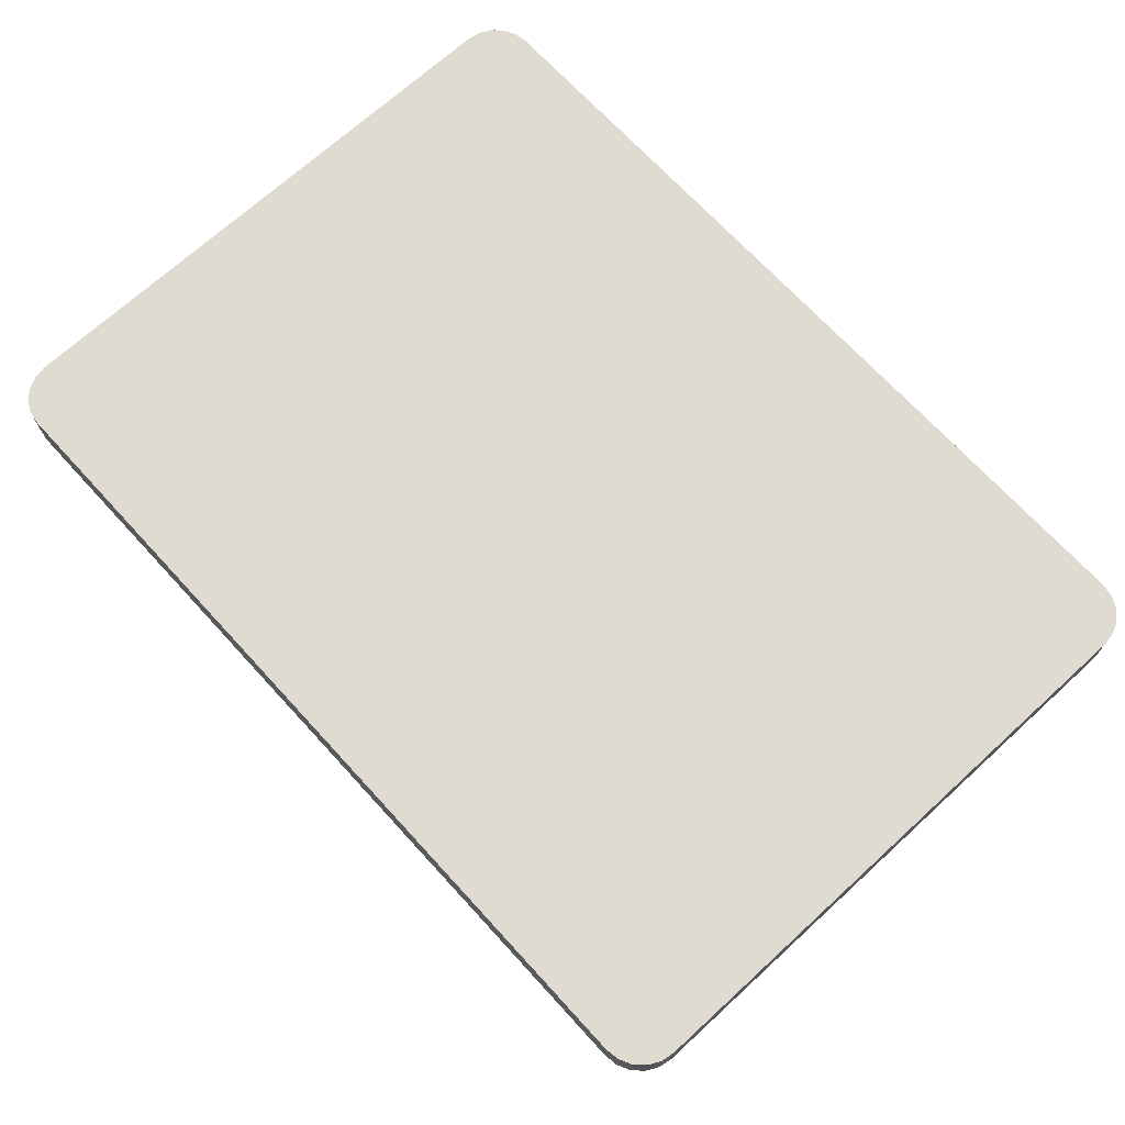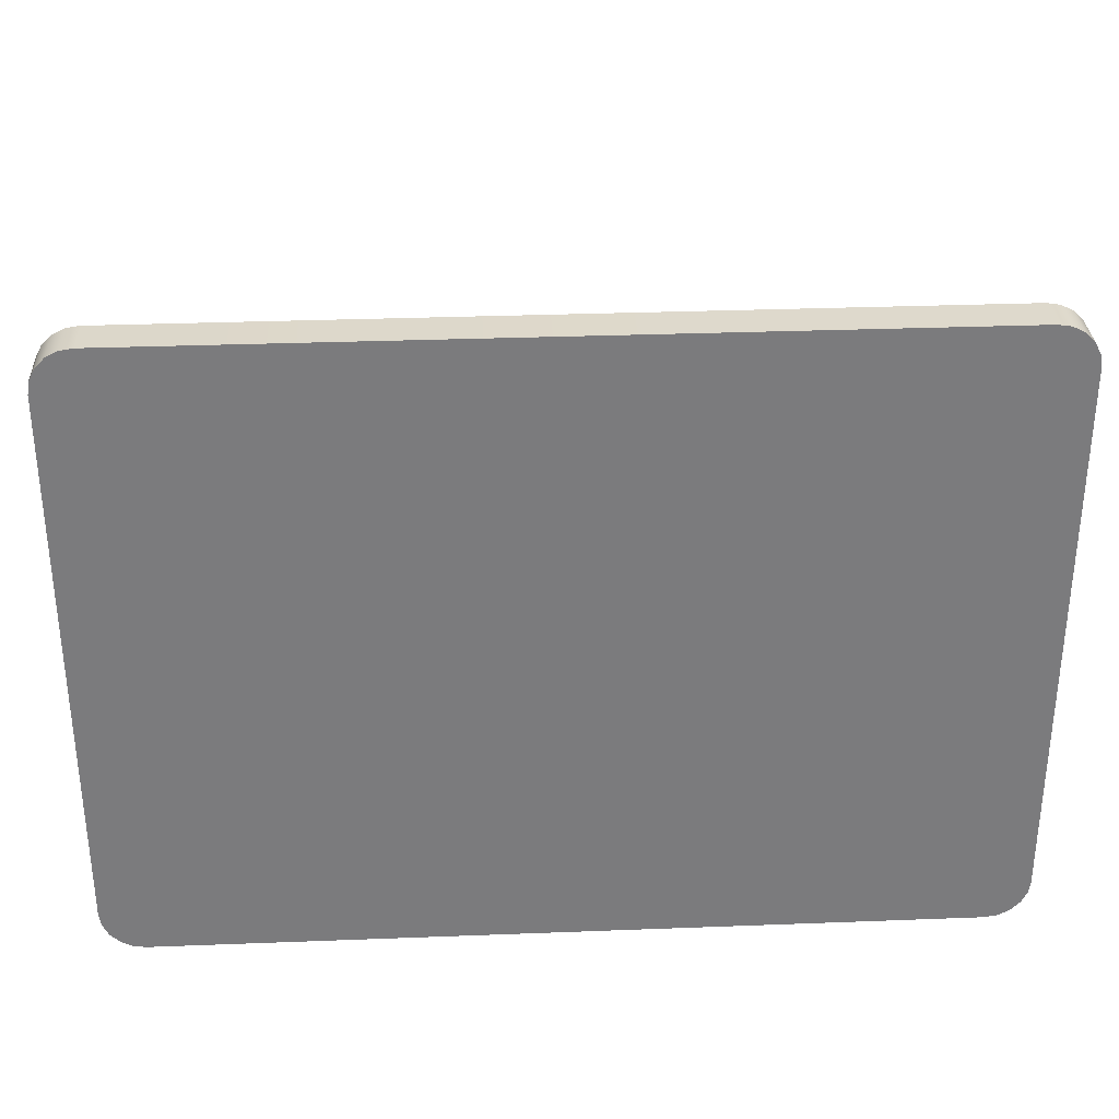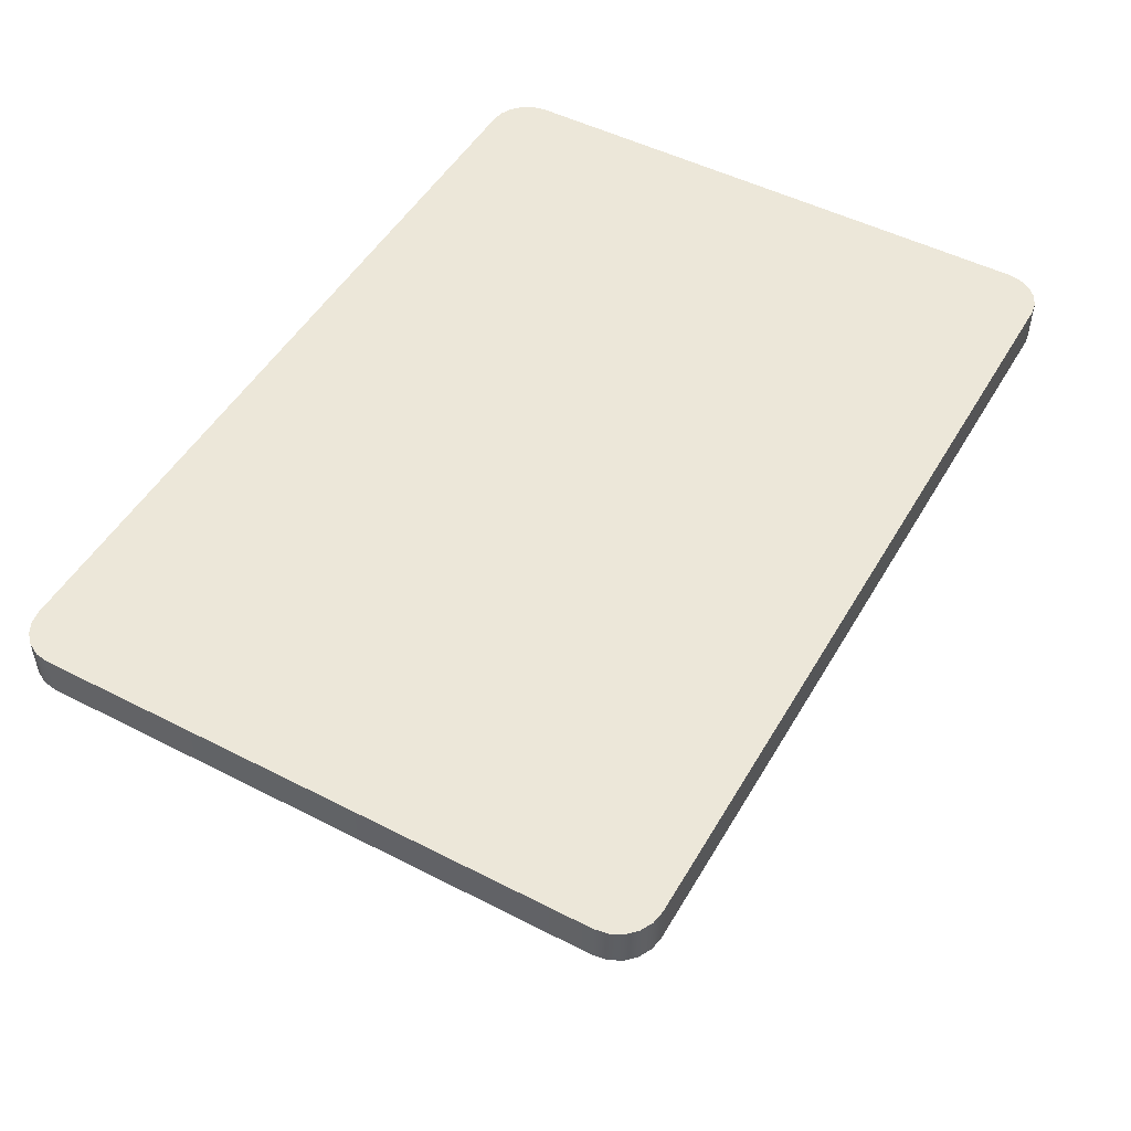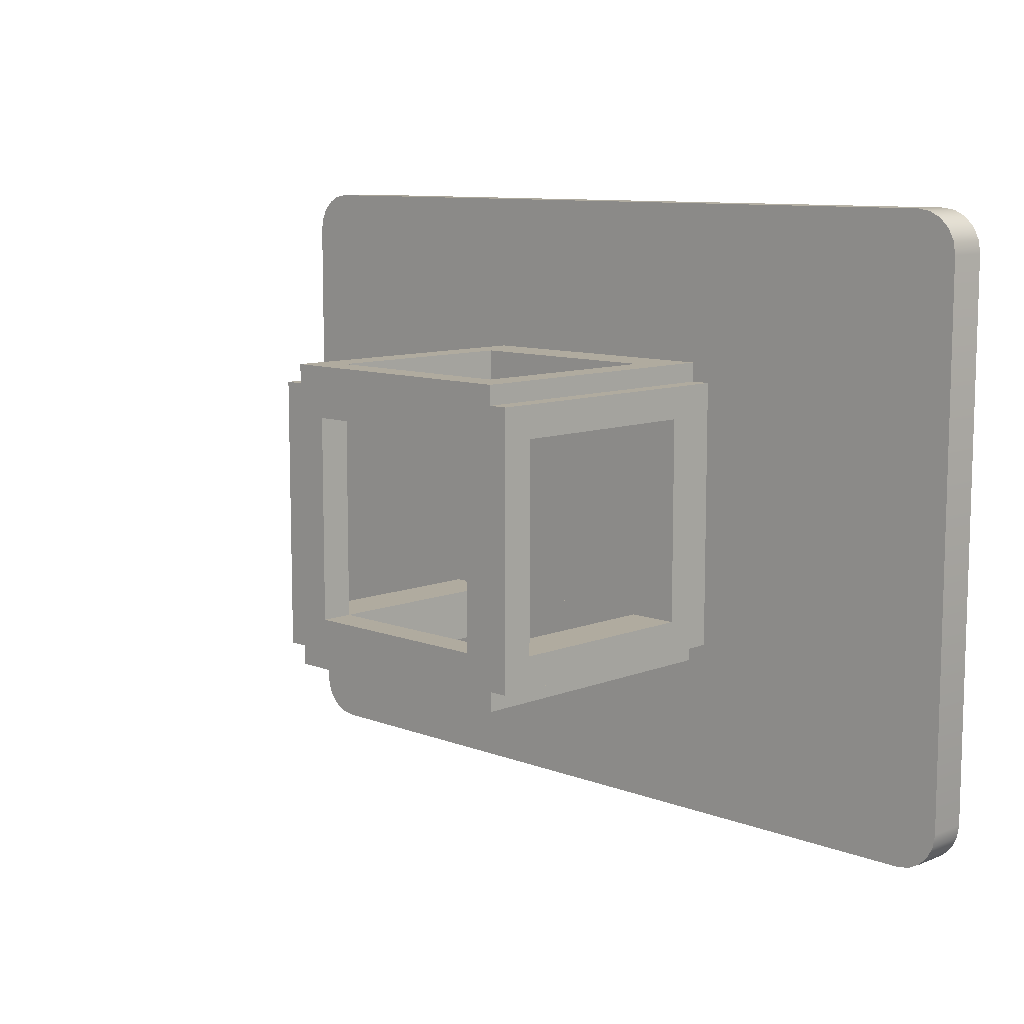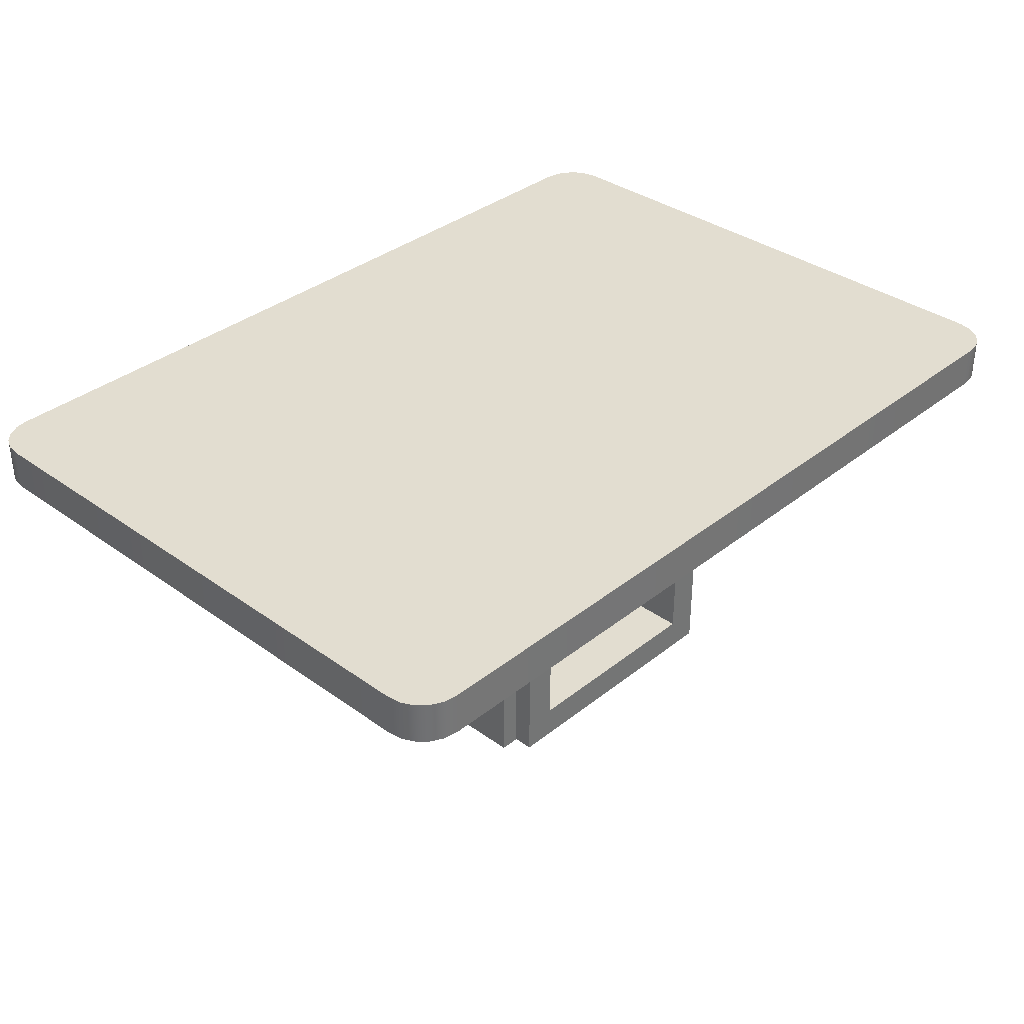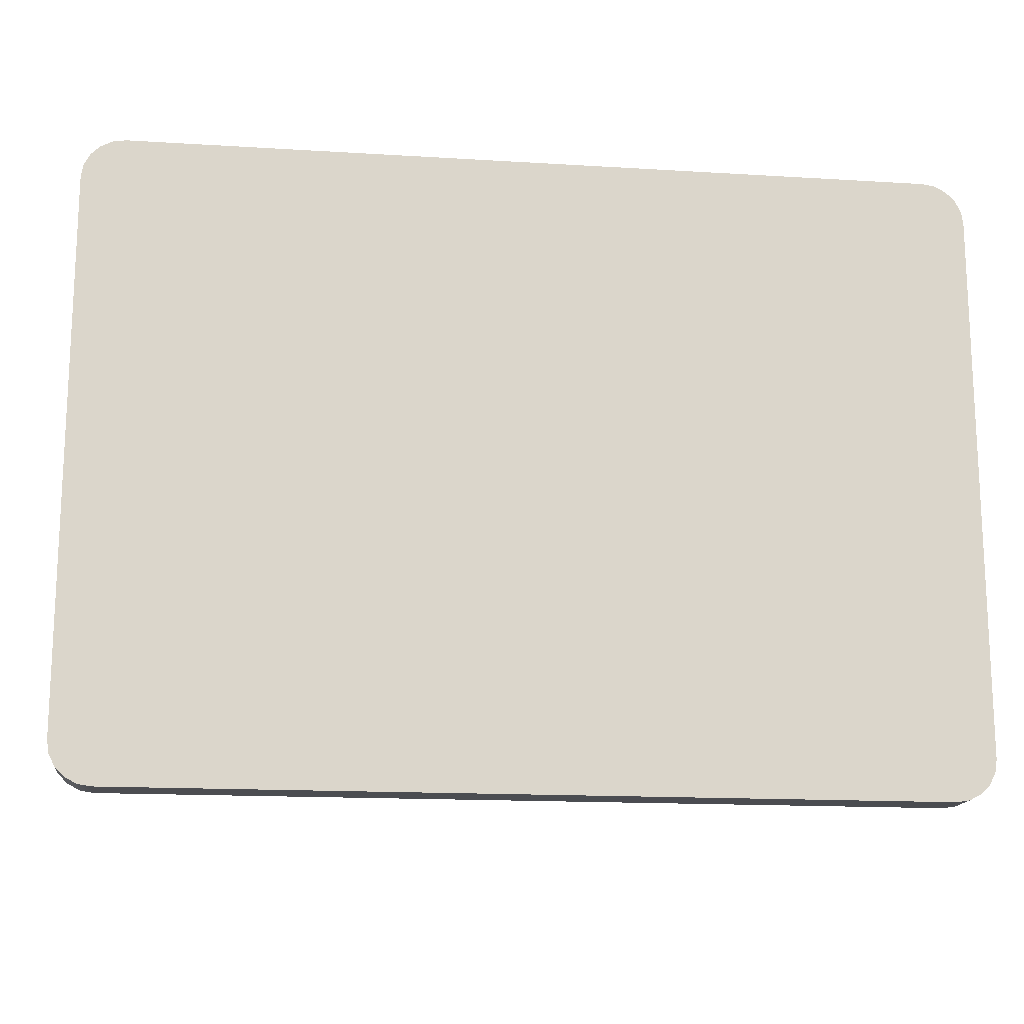
<metadata>
{"format":"obj","ext":"obj","renderer":"f3d","projection":"perspective","resolution":1024,"background":"white","views":[{"elev":70.0,"azim":-132.5,"up":"+Y"},{"elev":31.7,"azim":176.9,"up":"+Z"},{"elev":49.9,"azim":119.4,"up":"+Y"},{"elev":9.7,"azim":44.6,"up":"+Z"},{"elev":35.3,"azim":133.6,"up":"+Y"},{"elev":-15.7,"azim":172.7,"up":"+Z"}]}
</metadata>
<code>
o Cube_Cube_front-back.004
v -0.531 -0.7625 0.3465
v -0.5128 -0.7625 0.3715
v -0.4989 -0.7625 0.3786
v -0.4834 -0.7625 0.381
v 0.4834 -0.7625 0.381
v 0.4989 -0.7625 0.3786
v 0.5239 -0.7625 0.3604
v 0.5334 -0.7625 0.331
v 0.5334 -0.7625 -0.331
v 0.531 -0.7625 -0.3465
v 0.5128 -0.7625 -0.3715
v -0.4834 -0.7625 -0.381
v -0.5128 -0.7625 -0.3715
v -0.531 -0.7625 -0.3465
v -0.5334 -0.7625 -0.331
v 0.531 -0.8125 0.3465
v 0.5239 -0.8125 0.3604
v 0.5128 -0.8125 0.3715
v 0.4834 -0.8125 0.381
v -0.5239 -0.8125 -0.3604
v 0.4834 -0.8125 -0.381
v 0.4989 -0.8125 -0.3786
v 0.5239 -0.8125 -0.3604
v 0.531 -0.8125 -0.3465
v 0.5334 -0.8125 -0.331
v -0.4834 -0.8125 0.381
v -0.5334 -0.8125 -0.331
v -0.5334 -0.8125 0.331
v -0.5334 -0.7625 0.331
v -0.4834 -0.8125 -0.381
v 0.4834 -0.7625 -0.381
v 0.4989 -0.7625 -0.3786
v 0.5128 -0.8125 -0.3715
v 0.5239 -0.7625 -0.3604
v 0.4989 -0.8125 0.3786
v 0.5128 -0.7625 0.3715
v 0.531 -0.7625 0.3465
v 0.5334 -0.8125 0.331
v -0.4989 -0.8125 0.3786
v -0.5128 -0.8125 0.3715
v -0.5239 -0.7625 0.3604
v -0.5239 -0.8125 0.3604
v -0.531 -0.8125 0.3465
v -0.4989 -0.8125 -0.3786
v -0.4989 -0.7625 -0.3786
v -0.5128 -0.8125 -0.3715
v -0.5239 -0.7625 -0.3604
v -0.531 -0.8125 -0.3465
v -0.125 -0.875 -0.1875
v -0.125 -0.875 0.1875
v -0.125 -0.8125 0.1875
v 0.125 -0.875 0.1875
v 0.125 -0.875 -0.1875
v -0.125 -1.125 -0.1875
v -0.125 -0.8125 -0.1875
v -0.125 -0.8125 -0.125
v -0.125 -1.125 -0.125
v -0.1641 -0.8125 -0.125
v -0.1641 -1.125 -0.125
v -0.1641 -0.8125 -0.1875
v -0.125 -1.125 0.125
v -0.125 -0.8125 0.125
v -0.125 -1.125 0.1875
v -0.1641 -0.8125 0.1875
v -0.1641 -1.125 0.1875
v -0.1641 -0.8125 0.125
v 0.1641 -1.125 -0.1875
v 0.1641 -0.8125 -0.1875
v 0.1641 -0.8125 -0.125
v 0.1641 -1.125 -0.125
v 0.125 -0.8125 -0.125
v 0.125 -1.125 -0.125
v 0.125 -0.8125 -0.1875
v 0.125 -1.125 -0.1875
v 0.1641 -1.125 0.125
v 0.1641 -0.8125 0.125
v 0.1641 -0.8125 0.1875
v 0.125 -0.8125 0.1875
v 0.125 -1.125 0.1875
v 0.125 -0.8125 0.125
v 0.125 -1.125 0.125
v -0.1641 -1.164 -0.1875
v 0.1641 -1.164 -0.1875
v 0.1641 -1.164 -0.125
v -0.1641 -1.164 -0.125
v -0.1641 -1.125 -0.1875
v -0.1641 -1.164 0.125
v 0.1641 -1.164 0.125
v 0.1641 -1.164 0.1875
v -0.1641 -1.164 0.1875
v 0.1641 -1.125 0.1875
v -0.1641 -1.125 0.125
v -0.1875 -0.875 0.125
v 0.1875 -0.875 0.125
v 0.1875 -0.8125 0.125
v 0.1875 -0.875 -0.125
v -0.1875 -0.875 -0.125
v -0.1875 -1.125 0.125
v -0.1875 -0.8125 0.125
v -0.125 -0.8125 0.125
v -0.125 -1.125 0.125
v -0.125 -0.8125 0.1641
v -0.125 -1.125 0.1641
v -0.1875 -0.8125 0.1641
v 0.125 -1.125 0.125
v 0.125 -0.8125 0.125
v 0.1875 -1.125 0.125
v 0.1875 -0.8125 0.1641
v 0.1875 -1.125 0.1641
v 0.125 -0.8125 0.1641
v -0.1875 -1.125 -0.1641
v -0.1875 -0.8125 -0.1641
v -0.125 -0.8125 -0.1641
v -0.125 -1.125 -0.1641
v -0.125 -0.8125 -0.125
v -0.125 -1.125 -0.125
v -0.1875 -0.8125 -0.125
v -0.1875 -1.125 -0.125
v 0.125 -1.125 -0.1641
v 0.125 -0.8125 -0.1641
v 0.1875 -0.8125 -0.1641
v 0.1875 -0.8125 -0.125
v 0.1875 -1.125 -0.125
v 0.125 -0.8125 -0.125
v 0.125 -1.125 -0.125
v -0.1875 -1.164 0.1641
v -0.1875 -1.164 -0.1641
v -0.125 -1.164 -0.1641
v -0.125 -1.164 0.1641
v -0.1875 -1.125 0.1641
v 0.125 -1.164 0.1641
v 0.125 -1.164 -0.1641
v 0.1875 -1.164 -0.1641
v 0.1875 -1.164 0.1641
v 0.1875 -1.125 -0.1641
v 0.125 -1.125 0.1641
g Cube_Cube_front-back.004_Cube_Cube_front-back.004_front-back
f 29 1 41 2 3 4 5 6 36 7 37 8 9 10 34 11 32 31 12 45 13 47 14 15
f 38 16 17 18 35 19 26 39 40 42 43 28 27 48 20 46 44 30 21 22 33 23 24 25
g Cube_Cube_front-back.004_Cube_Cube_front-back.004_edges
f 19 5 4 26
f 27 28 29 15
f 30 12 31 21
f 21 31 32 22
f 22 32 11 33
f 33 11 34 23
f 23 34 10 24
f 24 10 9 25
f 5 19 35 6
f 6 35 18 36
f 36 18 17 7
f 7 17 16 37
f 37 16 38 8
f 26 4 3 39
f 39 3 2 40
f 40 2 41 42
f 42 41 1 43
f 43 1 29 28
f 12 30 44 45
f 45 44 46 13
f 13 46 20 47
f 47 20 48 14
f 14 48 27 15
f 38 25 9 8
g Cube_Cube_front-back.004_Cube_Cube_front-back.004_pole_mount
f 55 49 50 51
f 73 78 52 53
f 50 52 78 51
f 55 73 53 49
f 49 53 52 50
f 54 55 56 57
f 57 56 58 59
f 59 58 60 86
f 86 60 55 54
f 61 62 51 63
f 63 51 64 65
f 65 64 66 92
f 92 66 62 61
f 67 68 69 70
f 70 69 71 72
f 72 71 73 74
f 74 73 68 67
f 75 76 77 91
f 91 77 78 79
f 79 78 80 81
f 81 80 76 75
f 82 83 84 85
f 85 84 70 59
f 59 70 67 86
f 86 67 83 82
f 85 59 86 82
f 70 84 83 67
f 87 88 89 90
f 90 89 91 65
f 65 91 75 92
f 92 75 88 87
f 90 65 92 87
f 91 89 88 75
g Cube_Cube_front-back.004_Cube_Cube_front-back.004_pole_mount_horiz
f 99 93 94 95
f 117 122 96 97
f 94 96 122 95
f 99 117 97 93
f 93 97 96 94
f 98 99 100 101
f 101 100 102 103
f 103 102 104 130
f 130 104 99 98
f 105 106 95 107
f 107 95 108 109
f 109 108 110 136
f 136 110 106 105
f 111 112 113 114
f 114 113 115 116
f 116 115 117 118
f 118 117 112 111
f 119 120 121 135
f 135 121 122 123
f 123 122 124 125
f 125 124 120 119
f 126 127 128 129
f 129 128 114 103
f 103 114 111 130
f 130 111 127 126
f 129 103 130 126
f 114 128 127 111
f 131 132 133 134
f 134 133 135 109
f 109 135 119 136
f 136 119 132 131
f 134 109 136 131
f 135 133 132 119

</code>
